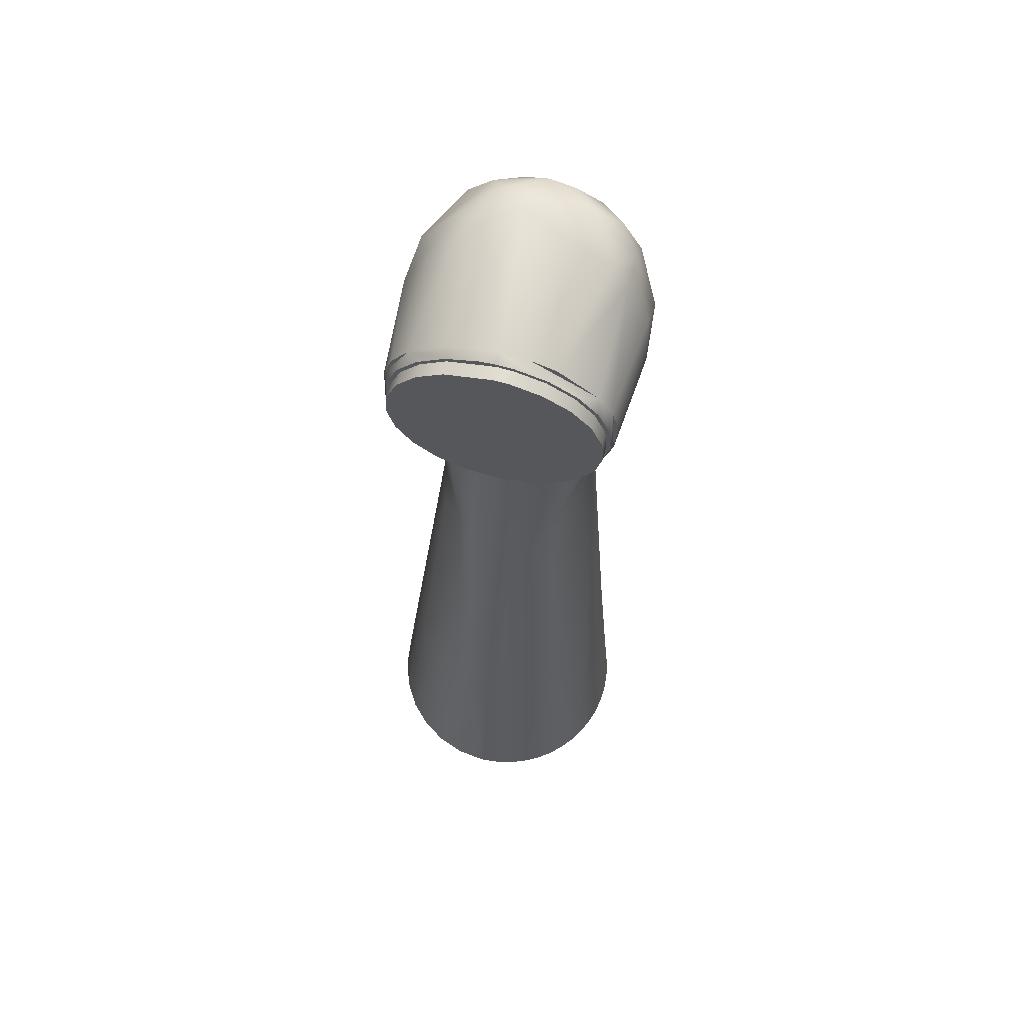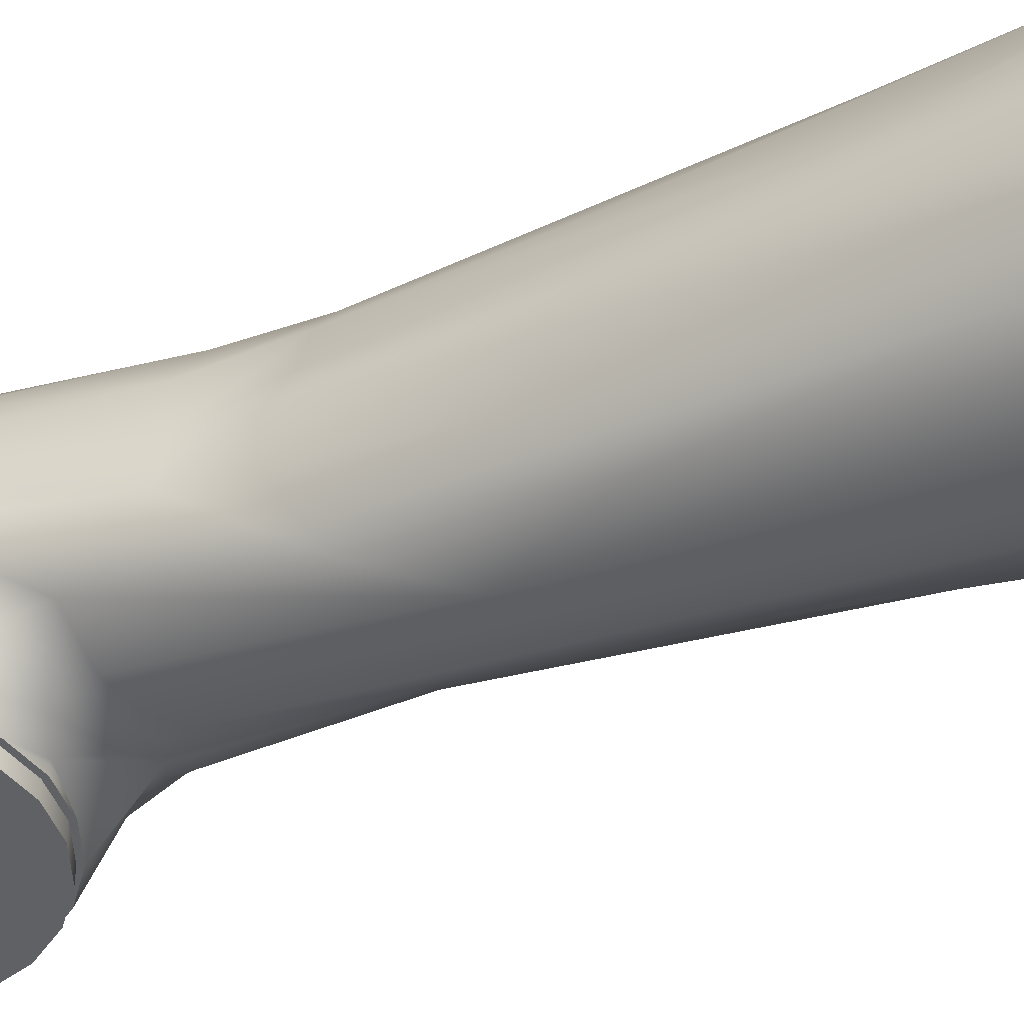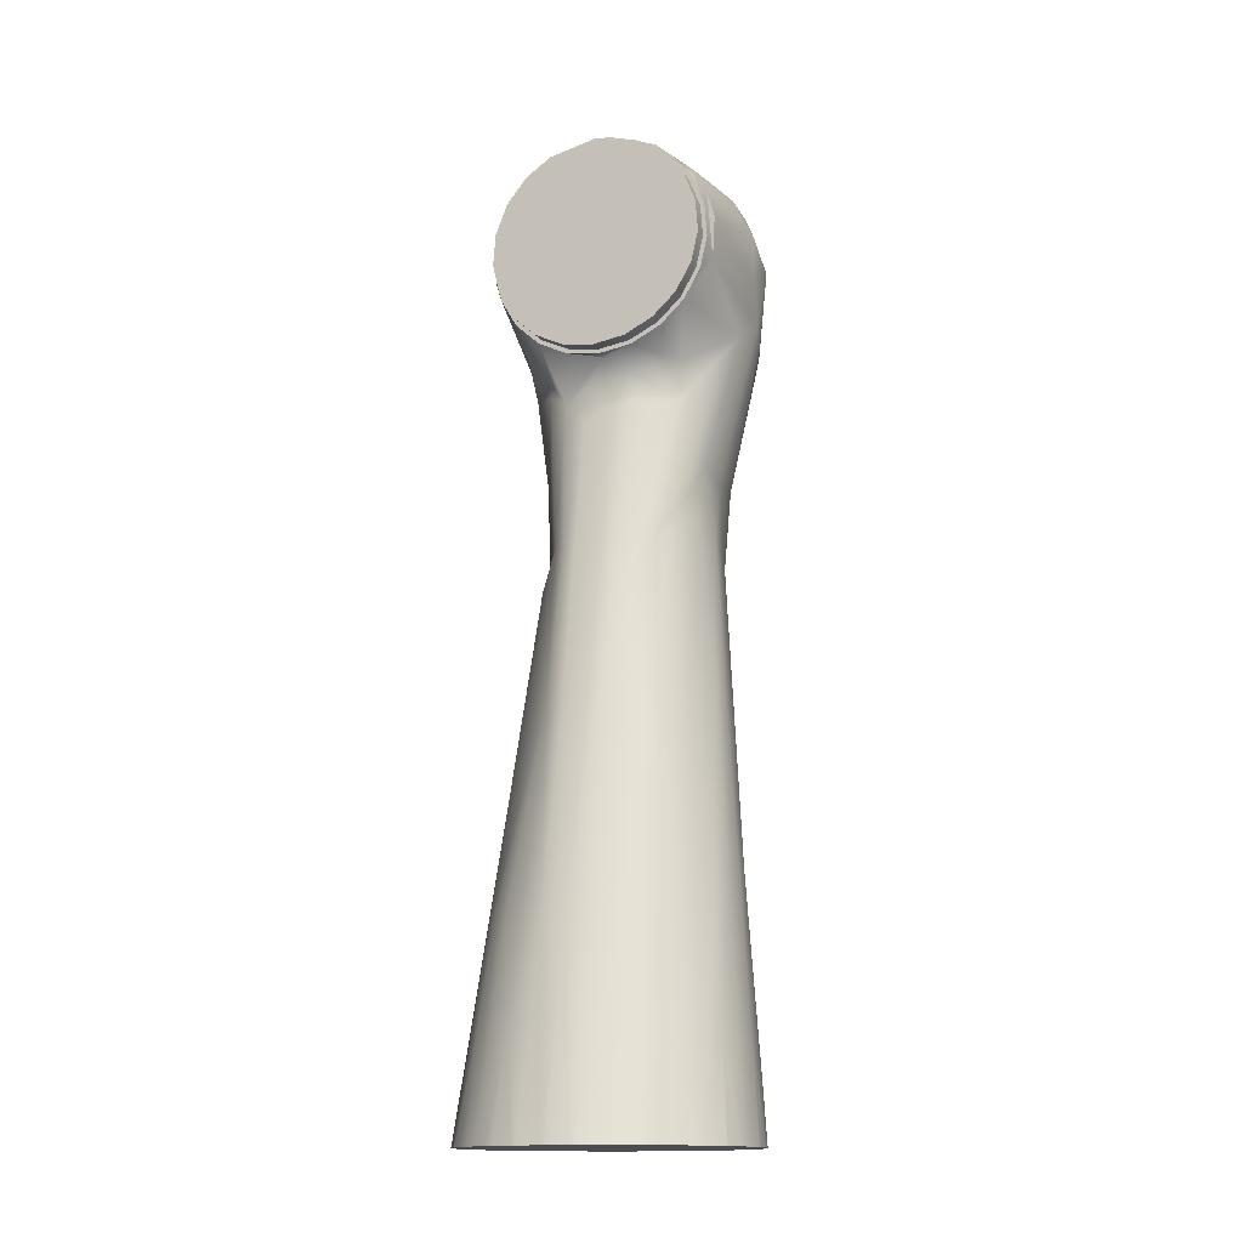
<metadata>
{"format":"obj","ext":"obj","renderer":"f3d","projection":"perspective","resolution":1024,"background":"white","views":[{"elev":67.2,"azim":14.0,"up":"+Z"},{"elev":-45.5,"azim":118.5,"up":"+Y"},{"elev":-14.8,"azim":22.1,"up":"+Z"}]}
</metadata>
<code>
v -0.04499 0.001166 -0.000633
v -0.04402 -0.008721 -0.000633
v -0.04399 0.008804 -0.000633
v -0.04389 -0.009882 -0.000633
v -0.04376 0.01056 -0.000633
v -0.04139 -0.01711 -0.000633
v -0.04136 0.01719 -0.000633
v -0.04062 -0.01932 -0.000633
v -0.04036 0.01996 -0.000633
v -0.04011 0.02529 0.2699
v -0.03886 0.03943 0.2775
v -0.03809 0.02372 0.2866
v -0.03836 -0.01207 0.03352
v -0.03923 0.02935 0.258
v -0.03713 -0.005995 0.2685
v -0.0372 -0.02482 -0.000633
v -0.03719 0.0249 -0.000633
v -0.03709 0.000663 0.06966
v -0.045 4.5e-05 -0.000633
v -0.0365 0.02395 0.245
v -0.0362 0.01597 0.07998
v -0.0359 -0.009495 0.2709
v -0.03671 -0.005995 0.2809
v -0.03534 -0.02781 -0.000633
v -0.03068 0.03005 0.3011
v -0.0351 -0.009495 0.2816
v -0.03496 0.02837 -0.000633
v -0.0421 0.01074 0.01997
v -0.03385 -0.005995 0.2898
v -0.03351 -0.009495 0.2605
v -0.03297 0.01001 0.2484
v -0.03533 0.0421 0.2498
v -0.03163 0.03167 -0.000633
v -0.03162 -0.03158 -0.000633
v -0.03443 0.02697 0.04097
v -0.03118 -0.009495 0.2916
v -0.02803 -0.005995 0.2985
v -0.03591 0.03736 0.292
v -0.03591 0.0452 0.2842
v -0.03268 0.01387 0.1199
v -0.03076 0.03285 0.02036
v -0.02955 -0.02605 0.0319
v -0.02886 0.003287 0.1359
v -0.02255 0.0583 0.2671
v -0.02833 -0.03492 -0.000633
v -0.02758 0.02324 0.2017
v -0.02826 0.03289 0.1237
v -0.02815 -0.009495 0.2512
v -0.02786 0.03539 -0.000633
v -0.02747 0.03582 0.08322
v -0.02725 -0.0203 0.0642
v -0.03066 0.01343 0.2331
v -0.02667 0.01452 0.1741
v -0.03194 0.04829 0.2509
v -0.02639 0.02732 0.1799
v -0.02487 0.03725 -0.000633
v -0.02482 0.05308 0.2987
v -0.02449 -0.009495 0.3
v -0.02472 0.03882 0.3064
v -0.02309 0.03968 0.1788
v -0.02432 0.05686 0.2887
v -0.02437 0.03848 0.02047
v -0.02358 0.002478 0.1664
v -0.02354 0.0199 0.3065
v -0.02485 -0.03714 -0.000633
v -0.03183 -0.01398 0.06578
v -0.02251 0.002887 0.2366
v -0.02157 -0.02559 0.06286
v -0.01708 0.05378 0.3057
v -0.02112 0.03958 -0.000633
v -0.02416 0.007924 0.2005
v -0.02376 0.04308 0.2016
v -0.02028 -0.009495 0.2439
v -0.0202 0.04471 0.1259
v -0.01937 0.04066 -0.000633
v -0.01638 -0.004421 0.1781
v -0.01991 -0.04031 -0.000633
v -0.02013 0.04522 0.1782
v -0.02231 0.004734 0.2311
v -0.01692 0.05386 0.2082
v -0.01157 0.05397 0.1774
v -0.01716 0.04143 -0.000633
v -0.01714 -0.04131 -0.000633
v -0.01686 0.03427 0.311
v -0.01613 -0.03555 0.03075
v -0.01566 0.04654 0.08477
v -0.01562 -0.009495 0.3061
v -0.01298 -0.01756 0.1251
v -0.0129 0.05878 0.2276
v -0.01298 0.04288 -0.000633
v -0.01287 0.04853 0.3108
v -0.01257 0.04567 0.04204
v -0.01581 0.001247 0.2271
v -0.01184 -0.007859 0.1763
v -0.01061 -0.009495 0.2392
v -0.01051 -0.04371 -0.000633
v -0.009927 0.04394 -0.000633
v -0.008766 0.04407 -0.000633
v -0.008759 -0.04394 -0.000633
v -0.008473 0.04697 0.04212
v -0.008439 0.05986 0.3017
v -0.008272 -0.001473 0.2291
v -0.008182 0.02128 0.3127
v -0.008125 0.06303 0.2861
v -0.008066 -0.001775 0.2182
v -0.007718 -0.03217 0.06091
v -0.00746 0.05281 0.1273
v -0.01536 -0.005995 0.3078
v -0.00771 0.06321 0.27
v -0.006799 -0.02004 0.1236
v -0.005366 -0.009495 0.3092
v -0.001121 -0.04494 -0.000633
v 0 -0.04496 -0.000633
v 0 0.04505 -0.000633
v 0 -0.03311 0.06032
v 0 0.05107 0.08559
v 0 -0.001991 0.2224
v 0.007843 -0.002968 0.2331
v 0 -0.009495 0.2376
v 0 -0.005995 0.2376
v 0 0.0623 0.2965
v 0 -0.009495 0.3096
v 0 0.05667 0.3084
v -0.004189 0.04237 0.3139
v 0.001618 -0.04493 -0.000633
v 0.005366 -0.009495 0.3092
v 0 -0.005995 0.3111
v 0.005763 0.04467 -0.000633
v 0 0.05811 0.1862
v 0.006395 -0.01343 0.1578
v 0.008368 -0.001094 0.2241
v 0.007069 -0.0444 -0.000633
v 0.00771 0.06321 0.27
v 0.00746 0.05281 0.1273
v 0.008762 -0.04401 -0.000633
v 0.01693 0.05796 0.2994
v 0.008516 0.05558 0.3081
v 0.008761 0.04409 -0.000633
v 0.01061 -0.009495 0.2392
v 0.01143 0.04357 -0.000633
v 0.01257 0.04567 0.04204
v 0.0127 -0.04312 -0.000633
v 0.01304 0.04303 -0.000633
v 0.02125 0.004097 0.224
v 0.009048 -0.005995 0.31
v 0.01436 0.04951 0.1267
v 0.01562 -0.009495 0.3061
v 0.01613 -0.03555 0.03075
v 0.008125 0.06303 0.2861
v 0.008439 0.03513 0.3135
v 0.01691 0.04175 -0.000633
v 0.01177 0.05693 0.2069
v 0.0171 0.04763 0.3093
v 0.02488 0.05082 0.3015
v 0.0172 -0.04148 -0.000633
v 0.01721 0.0416 -0.000633
v 0.01813 -0.04114 -0.000633
v 0.01839 -0.01376 0.1271
v 0.01629 0.05007 0.1777
v 0.02013 0.04522 0.1782
v 0.02119 0.03968 -0.000633
v 0.02028 -0.009495 0.2439
v 0.01757 -0.005995 0.3067
v 0.01638 -0.004421 0.1781
v 0.02037 0.04831 0.1999
v 0.02331 -0.03148 0.03126
v 0.02212 0.03923 -0.000633
v 0.02255 0.0583 0.2671
v 0.02004 1.7e-05 0.1805
v 0.02627 0.03713 0.2034
v 0.02309 0.03968 0.1788
v 0.02326 -0.03848 -0.000633
v 0.02445 0.03254 0.3068
v 0.02437 0.03848 0.02047
v 0.02652 0.0134 0.2044
v 0.0238 0.05788 0.2815
v 0.02449 -0.009495 0.3
v 0.02495 0.03739 -0.000633
v 0.02495 -0.0373 -0.000633
v 0.02489 0.01088 0.1873
v 0.03587 0.01917 0.2482
v 0.02643 -0.003073 0.1325
v 0.02695 0.03608 -0.000633
v 0.02751 0.02318 0.2012
v 0.02725 -0.0203 0.0642
v 0.02747 0.03582 0.08322
v 0.02639 0.02732 0.1799
v 0.028 -0.03518 -0.000633
v 0.02815 -0.009495 0.2512
v 0.02826 0.03289 0.1237
v 0.02251 0.002887 0.2366
v 0.03014 0.009946 0.1397
v 0.0266 0.02139 0.1855
v 0.02955 -0.02605 0.0319
v 0.0297 0.05107 0.2514
v 0.03045 -0.005995 0.2955
v 0.03499 0.0479 0.2732
v 0.03076 0.03285 0.02036
v 0.03118 -0.009495 0.2916
v 0.03135 0.03233 -0.000633
v 0.03593 0.02619 0.02024
v 0.03179 0.03184 -0.000633
v 0.03179 -0.03175 -0.000633
v 0.0362 0.01597 0.07998
v 0.03228 -0.0313 -0.000633
v 0.03268 0.01387 0.1199
v 0.03351 -0.009495 0.2605
v 0.03877 0.02921 0.255
v 0.03383 0.04529 0.2503
v 0.03717 0.03538 0.2487
v 0.03068 0.03005 0.3011
v 0.03975 0.01875 0.02011
v 0.03483 -0.005995 0.2875
v 0.0351 -0.009495 0.2816
v 0.03515 -0.006888 0.06761
v 0.03523 0.02805 -0.000633
v 0.03125 0.04156 0.2991
v 0.0359 -0.009495 0.2709
v 0.03114 0.05044 0.2904
v 0.03603 -0.02691 -0.000633
v 0.03641 -0.005995 0.2647
v 0.03709 0.000663 0.06966
v 0.03847 0.02835 0.2858
v 0.03734 -0.02491 -0.000633
v 0.03735 0.025 -0.000633
v 0.03836 -0.01207 0.03352
v 0.03852 0.0233 -0.000633
v 0.03886 0.03943 0.2775
v 0.03716 -0.005995 0.2787
v 0.03919 -0.02207 -0.000633
v 0.04 0.0233 0.271
v 0.04119 0.01818 -0.000633
v 0.04131 0.004184 0.03547
v 0.04152 0.01725 -0.000633
v 0.04156 -0.01717 -0.000633
v 0.0417 -0.01687 -0.000633
v 0.04406 0.008807 -0.000633
v 0.04317 0.01275 -0.000633
v 0.04352 -0.01139 -0.000633
v 0.04405 -0.008716 -0.000633
v 0.04444 0.007114 -0.000633
v 0.04463 -0.005718 -0.000633
v 0.04497 0.001663 -0.000633
v 0.045 4.5e-05 -0.000633
v -0.02706 -0.009495 0.252
v -0.03222 -0.009495 0.261
v -0.03451 -0.009495 0.271
v -0.0195 -0.009495 0.245
v -0.0102 -0.009495 0.2405
v 0 -0.009495 0.239
v 0.0102 -0.009495 0.2405
v 0.0195 -0.009495 0.245
v 0.02706 -0.009495 0.252
v 0.03222 -0.009495 0.261
v 0.03451 -0.009495 0.271
v 0.03374 -0.009495 0.2813
v 0.02997 -0.009495 0.2909
v 0.02354 -0.009495 0.299
v -0.03374 -0.009495 0.2813
v 0.01502 -0.009495 0.3048
v 0.005159 -0.009495 0.3078
v -0.02997 -0.009495 0.2909
v -0.02354 -0.009495 0.299
v -0.01502 -0.009495 0.3048
v 0 -0.009495 0.3082
v -0.02706 -0.01392 0.252
v -0.03222 -0.01392 0.261
v -0.03451 -0.01392 0.271
v -0.0195 -0.01392 0.245
v -0.0102 -0.01392 0.2405
v 0 -0.01392 0.239
v 0.0102 -0.01392 0.2405
v 0.0195 -0.01392 0.245
v 0.02706 -0.01392 0.252
v 0.03222 -0.01392 0.261
v 0.03451 -0.01392 0.271
v 0.03374 -0.01392 0.2813
v 0.02997 -0.01392 0.2909
v 0.02354 -0.01392 0.299
v -0.03374 -0.01392 0.2813
v 0.01502 -0.01392 0.3048
v 0.005159 -0.01392 0.3078
v -0.02997 -0.01392 0.2909
v -0.02354 -0.01392 0.299
v -0.01502 -0.01392 0.3048
v 0 -0.01392 0.3082
g link_forearm
f 145 196 163
f 23 15 30
f 37 29 23
f 221 229 213
f 4 6 13
f 46 20 14
f 15 10 14
f 31 20 52
f 67 30 31
f 31 30 20
f 20 30 14
f 67 48 30
f 30 15 14
f 67 52 79
f 79 52 71
f 79 71 76
f 67 73 48
f 117 102 105
f 117 105 110
f 117 110 115
f 24 34 42
f 42 34 45
f 42 45 65
f 83 85 77
f 77 85 65
f 113 115 112
f 112 115 106
f 112 106 99
f 99 106 85
f 99 85 96
f 96 85 83
f 19 2 18
f 18 2 13
f 18 13 43
f 43 13 66
f 43 66 63
f 53 63 76
f 53 76 71
f 53 71 46
f 46 71 20
f 46 55 53
f 53 55 40
f 63 53 43
f 43 53 18
f 18 53 40
f 18 40 19
f 6 8 13
f 13 8 16
f 13 16 66
f 66 16 51
f 66 51 88
f 66 88 76
f 76 88 94
f 76 94 93
f 76 93 79
f 79 93 67
f 67 93 73
f 117 118 102
f 102 118 120
f 51 68 88
f 94 88 110
f 94 110 105
f 94 105 93
f 93 105 102
f 93 102 120
f 93 120 73
f 31 52 67
f 16 24 42
f 16 42 51
f 51 42 65
f 51 65 68
f 68 65 85
f 68 85 88
f 88 85 106
f 88 106 110
f 110 106 115
f 2 4 13
f 63 66 76
f 71 52 20
f 130 117 115
f 158 185 169
f 192 206 193
f 175 193 184
f 208 231 221
f 184 208 175
f 221 231 229
f 185 182 169
f 175 181 164
f 175 164 169
f 180 193 175
f 181 175 208
f 181 208 221
f 181 221 189
f 130 158 164
f 164 158 169
f 144 164 181
f 144 181 191
f 189 162 191
f 131 118 117
f 131 117 130
f 172 166 157
f 157 166 148
f 135 142 148
f 148 142 155
f 148 155 157
f 113 125 115
f 115 125 132
f 115 132 135
f 158 130 166
f 158 166 185
f 233 240 242
f 233 242 244
f 230 235 226
f 226 235 236
f 172 179 166
f 166 179 188
f 166 188 194
f 194 188 203
f 194 203 205
f 233 222 240
f 240 222 226
f 240 226 239
f 239 226 236
f 222 233 206
f 224 230 226
f 224 226 215
f 215 226 222
f 215 222 192
f 192 222 206
f 205 220 194
f 194 220 224
f 224 215 182
f 182 215 192
f 182 192 180
f 180 192 193
f 139 120 118
f 189 191 181
f 118 131 144
f 144 131 130
f 162 139 191
f 191 139 118
f 191 118 144
f 164 144 130
f 135 130 115
f 180 175 169
f 180 169 182
f 224 182 185
f 224 185 194
f 194 185 166
f 166 130 148
f 148 130 135
f 61 101 104
f 109 133 129
f 101 123 121
f 101 121 104
f 104 121 133
f 104 133 109
f 91 124 123
f 84 103 124
f 84 124 91
f 103 108 127
f 124 103 127
f 101 61 57
f 109 44 104
f 104 44 61
f 57 69 101
f 89 80 44
f 38 69 57
f 38 57 39
f 39 57 61
f 39 61 44
f 44 109 89
f 69 38 59
f 64 59 25
f 64 108 84
f 64 84 59
f 84 108 103
f 72 55 46
f 72 46 32
f 32 46 14
f 32 54 72
f 89 81 80
f 80 72 54
f 44 54 39
f 54 44 80
f 32 11 54
f 60 72 78
f 25 59 38
f 25 38 12
f 32 14 11
f 11 14 10
f 11 10 12
f 23 29 12
f 12 29 25
f 25 29 37
f 60 55 72
f 27 35 41
f 27 17 35
f 35 17 9
f 35 9 28
f 3 28 5
f 5 28 7
f 7 28 9
f 3 1 28
f 28 1 19
f 114 98 100
f 114 100 116
f 56 49 41
f 41 49 33
f 41 33 27
f 62 82 75
f 19 21 28
f 35 50 41
f 41 50 62
f 41 62 56
f 56 62 70
f 98 97 100
f 100 97 92
f 100 92 86
f 129 116 107
f 107 116 100
f 69 59 91
f 69 91 123
f 69 123 101
f 89 109 129
f 89 129 81
f 81 129 107
f 81 107 86
f 86 107 100
f 70 62 75
f 50 35 47
f 47 35 28
f 47 28 21
f 12 10 23
f 23 10 15
f 64 25 37
f 64 37 108
f 21 19 40
f 97 90 92
f 92 90 82
f 92 82 86
f 86 82 62
f 86 62 74
f 74 62 50
f 74 50 78
f 78 50 47
f 78 47 60
f 60 47 21
f 60 21 55
f 55 21 40
f 86 74 81
f 81 74 78
f 81 78 80
f 80 78 72
f 39 54 11
f 39 11 38
f 38 11 12
f 59 84 91
f 160 146 159
f 121 123 136
f 149 121 136
f 137 123 153
f 153 123 124
f 153 124 150
f 176 133 149
f 149 133 121
f 124 127 150
f 152 129 133
f 159 152 165
f 133 168 152
f 217 219 154
f 154 219 136
f 217 173 211
f 136 123 137
f 136 137 154
f 163 173 150
f 163 150 145
f 127 145 150
f 184 193 187
f 208 184 210
f 168 133 176
f 168 176 197
f 197 219 228
f 209 197 228
f 136 219 176
f 136 176 149
f 197 176 219
f 197 195 168
f 168 195 152
f 231 208 228
f 228 208 210
f 217 223 228
f 228 223 231
f 217 211 223
f 223 229 231
f 153 173 217
f 219 217 228
f 202 198 216
f 216 198 201
f 216 201 225
f 225 201 227
f 227 201 232
f 232 201 212
f 232 212 234
f 190 160 171
f 171 160 170
f 170 160 159
f 170 159 165
f 234 212 238
f 238 212 237
f 244 243 233
f 233 243 241
f 241 237 233
f 187 204 171
f 187 171 184
f 184 171 170
f 184 170 210
f 210 170 209
f 210 209 228
f 204 190 171
f 170 165 209
f 209 165 195
f 209 195 197
f 141 143 140
f 174 156 151
f 138 128 141
f 200 183 174
f 174 183 178
f 174 178 167
f 156 174 161
f 167 161 174
f 129 152 134
f 129 134 116
f 116 134 141
f 116 141 128
f 116 128 114
f 146 160 174
f 174 160 186
f 174 186 198
f 198 186 201
f 212 204 237
f 237 204 233
f 152 159 146
f 152 146 134
f 134 146 174
f 134 174 141
f 141 140 138
f 202 200 198
f 198 200 174
f 141 174 151
f 141 151 143
f 196 213 211
f 211 213 223
f 223 213 229
f 154 137 153
f 154 153 217
f 153 150 173
f 211 173 163
f 211 163 196
f 187 193 206
f 187 206 204
f 195 165 152
f 186 160 190
f 186 190 201
f 201 190 204
f 201 204 212
f 204 206 233
f 122 126 127
f 127 126 147
f 127 147 145
f 145 147 177
f 145 177 196
f 196 177 199
f 196 199 214
f 196 214 213
f 213 214 218
f 213 218 221
f 221 218 207
f 221 207 189
f 139 119 120
f 120 119 95
f 120 95 73
f 30 22 23
f 23 22 26
f 23 26 36
f 23 36 37
f 37 36 58
f 37 58 87
f 37 87 108
f 108 87 111
f 108 111 127
f 127 111 122
f 8 6 2
f 2 6 4
f 2 19 8
f 1 16 19
f 16 8 19
f 16 1 24
f 24 1 3
f 24 3 34
f 65 45 3
f 45 34 3
f 83 77 3
f 77 65 3
f 99 96 3
f 96 83 3
f 113 112 3
f 112 99 3
f 113 3 125
f 135 132 3
f 132 125 3
f 135 3 142
f 155 142 5
f 5 142 3
f 5 7 155
f 17 155 9
f 155 7 9
f 33 155 27
f 155 17 27
f 56 155 49
f 155 33 49
f 155 56 157
f 157 56 70
f 157 70 172
f 172 70 179
f 179 70 188
f 188 70 203
f 203 70 205
f 205 70 220
f 220 70 224
f 224 70 230
f 230 70 235
f 235 70 236
f 236 70 239
f 239 70 240
f 240 70 242
f 242 70 244
f 244 70 243
f 70 237 243
f 241 243 237
f 237 70 238
f 238 70 234
f 234 70 232
f 232 70 227
f 227 70 225
f 225 70 216
f 216 70 202
f 202 70 75
f 75 82 202
f 202 82 90
f 202 90 98
f 90 97 98
f 98 114 202
f 202 114 128
f 128 138 202
f 138 140 202
f 202 140 143
f 202 143 156
f 143 151 156
f 156 161 202
f 161 167 202
f 202 167 178
f 200 202 183
f 183 202 178
f 268 267 269
f 269 267 266
f 271 268 270
f 268 269 270
f 273 268 272
f 268 271 272
f 275 268 274
f 268 273 274
f 277 268 276
f 268 275 276
f 277 278 268
f 268 278 280
f 280 278 279
f 279 281 280
f 280 281 283
f 283 281 282
f 283 282 284
f 284 282 285
f 282 286 285
f 122 111 87
f 30 48 246
f 246 48 245
f 22 30 247
f 247 30 246
f 48 73 245
f 245 73 248
f 73 95 248
f 248 95 249
f 95 119 249
f 249 119 250
f 119 139 250
f 250 139 251
f 139 162 251
f 251 162 252
f 162 189 252
f 252 189 253
f 189 207 253
f 253 207 254
f 207 218 254
f 254 218 255
f 218 214 255
f 255 214 256
f 214 199 256
f 256 199 257
f 199 177 257
f 257 177 258
f 26 22 259
f 259 22 247
f 177 147 258
f 258 147 260
f 147 126 260
f 260 126 261
f 36 26 262
f 262 26 259
f 58 36 263
f 263 36 262
f 87 58 264
f 264 58 263
f 126 122 261
f 261 122 265
f 122 87 265
f 265 87 264
f 246 245 267
f 267 245 266
f 247 246 268
f 268 246 267
f 245 248 266
f 266 248 269
f 248 249 269
f 269 249 270
f 249 250 270
f 270 250 271
f 250 251 271
f 271 251 272
f 251 252 272
f 272 252 273
f 252 253 273
f 273 253 274
f 253 254 274
f 274 254 275
f 254 255 275
f 275 255 276
f 255 256 276
f 276 256 277
f 256 257 277
f 277 257 278
f 257 258 278
f 278 258 279
f 259 247 280
f 280 247 268
f 258 260 279
f 279 260 281
f 260 261 281
f 281 261 282
f 262 259 283
f 283 259 280
f 263 262 284
f 284 262 283
f 264 263 285
f 285 263 284
f 261 265 282
f 282 265 286
f 265 264 286
f 286 264 285

</code>
